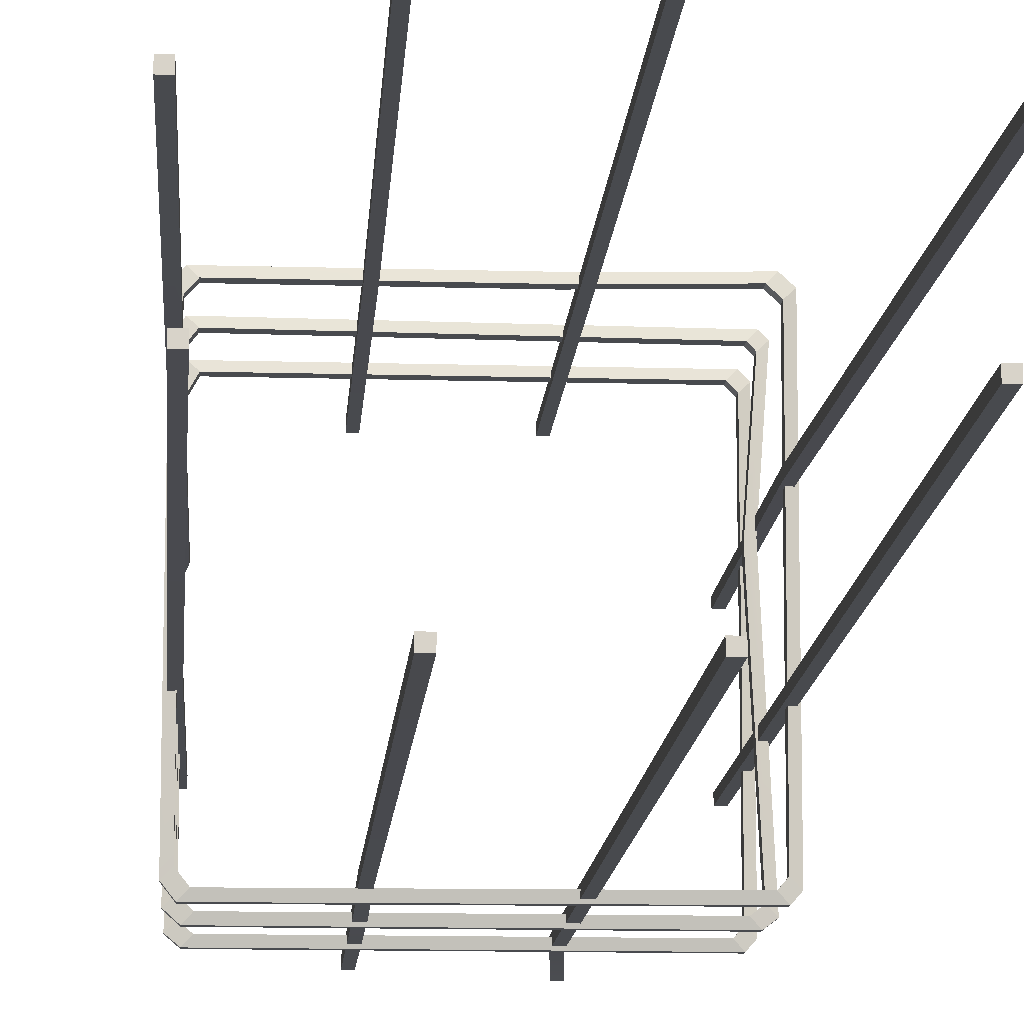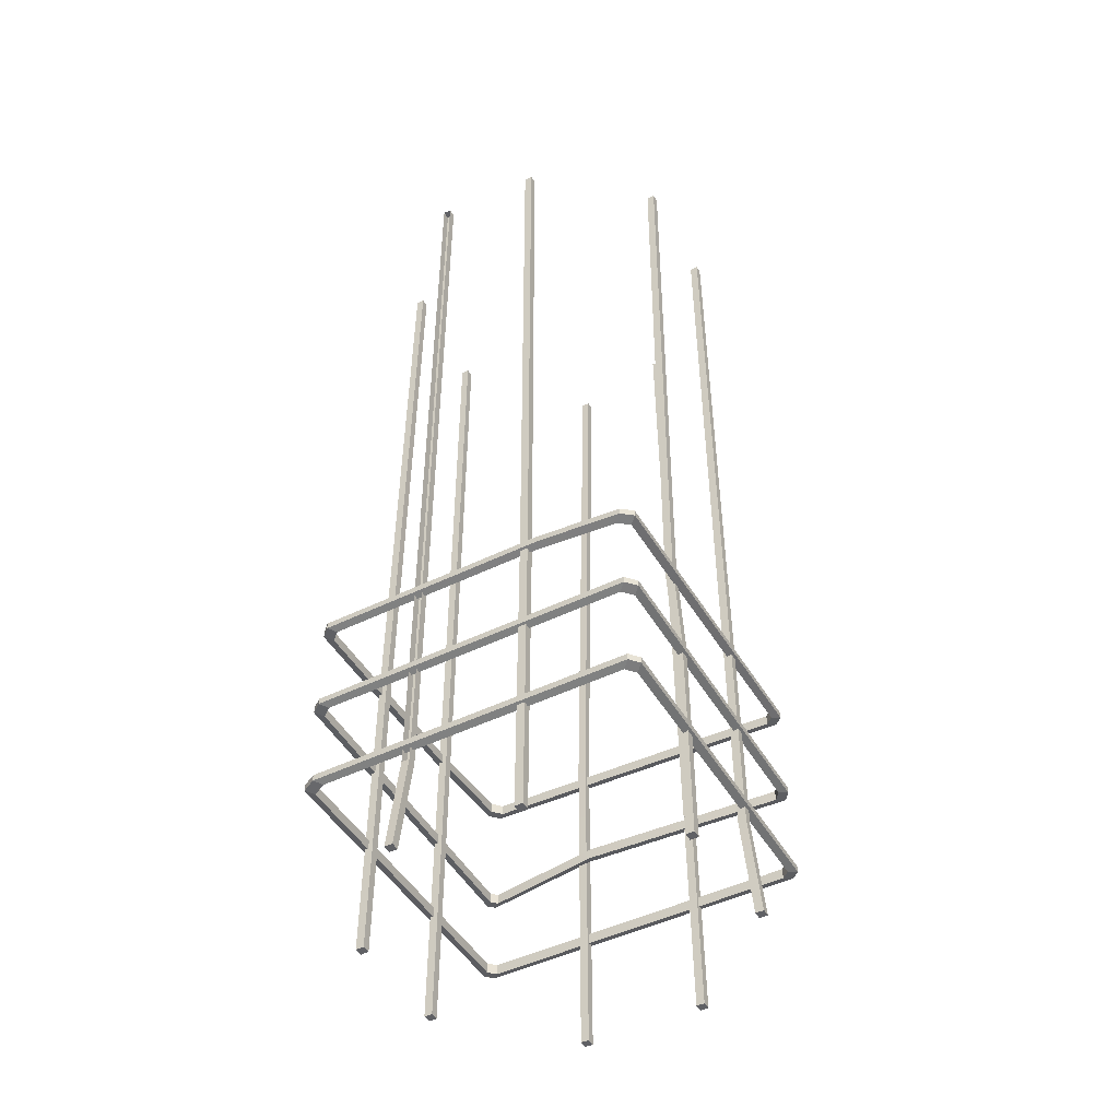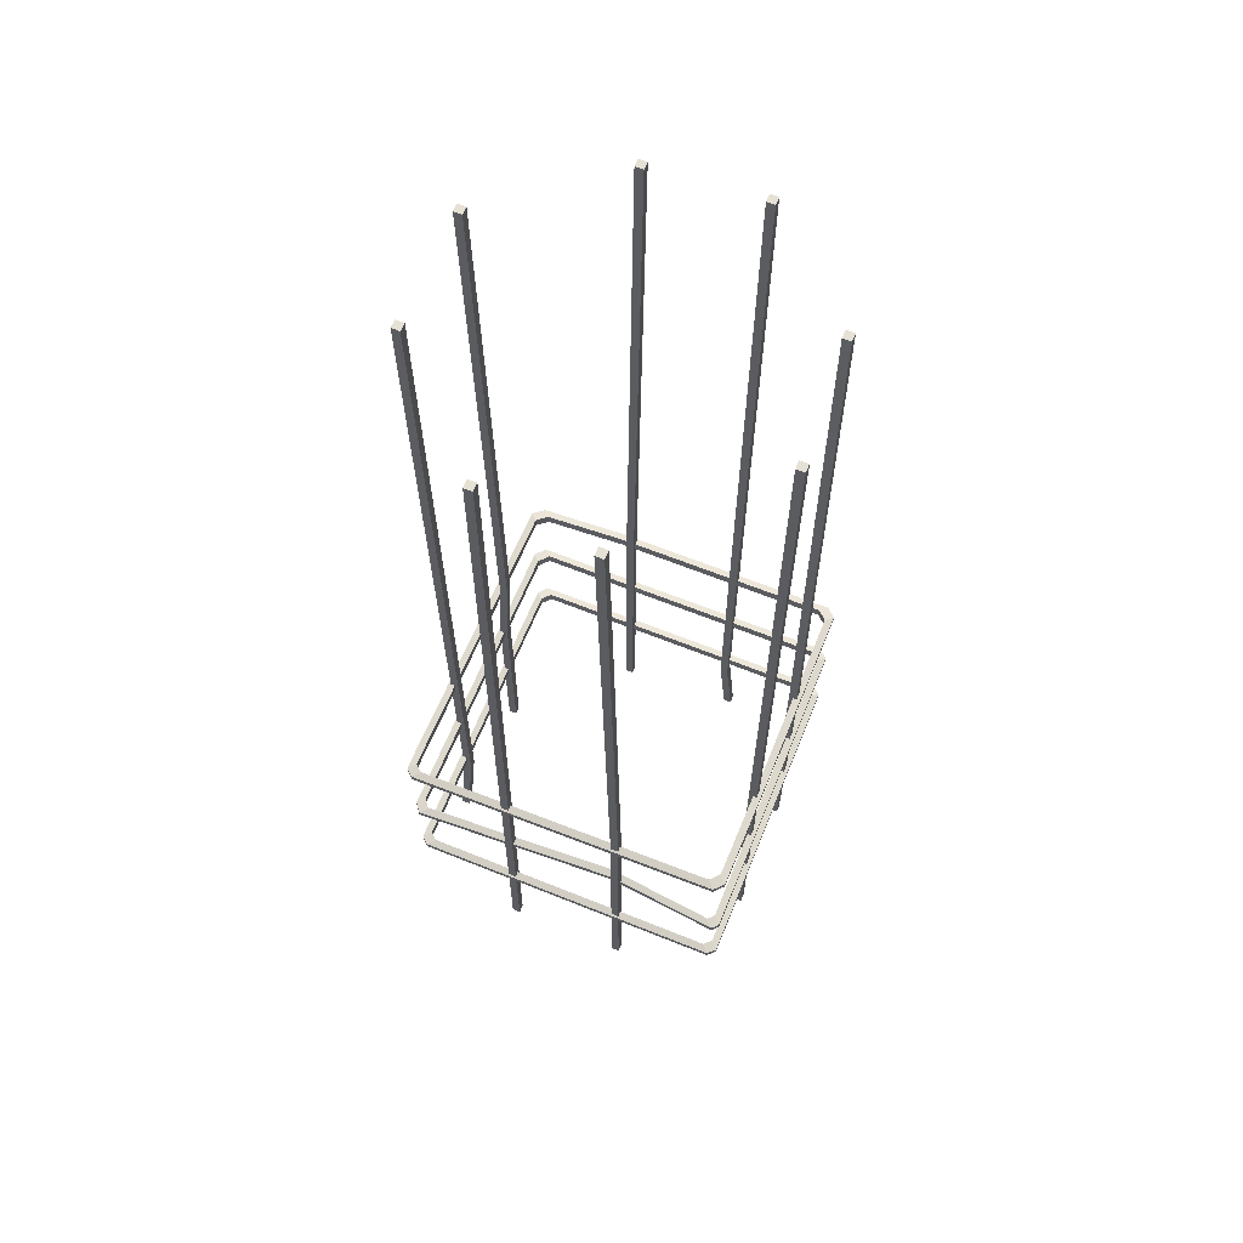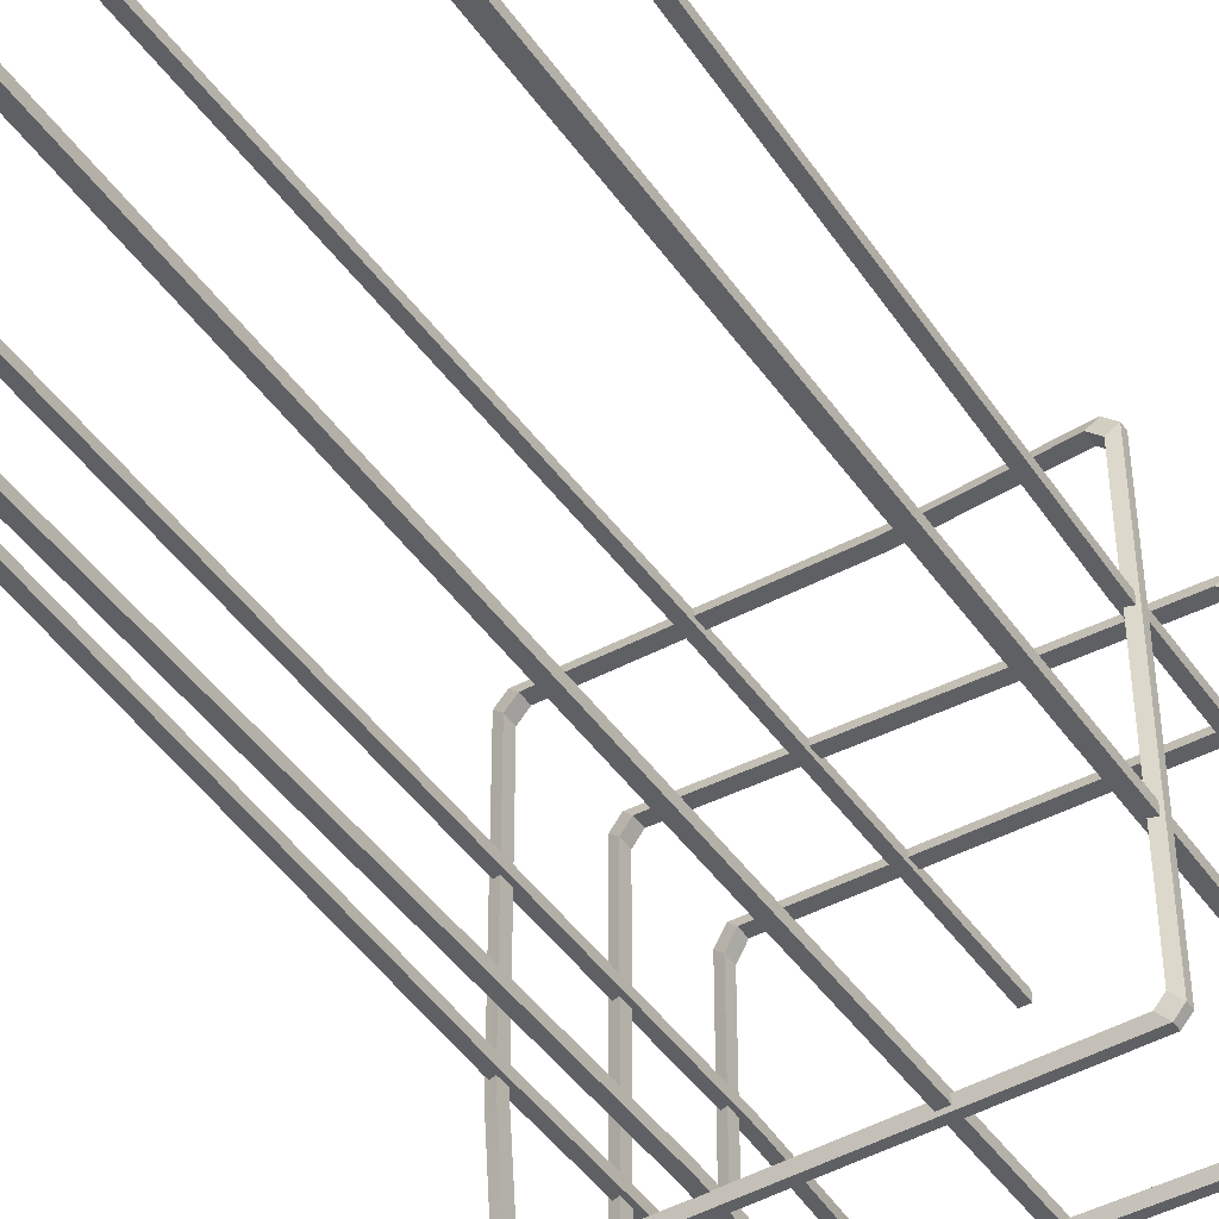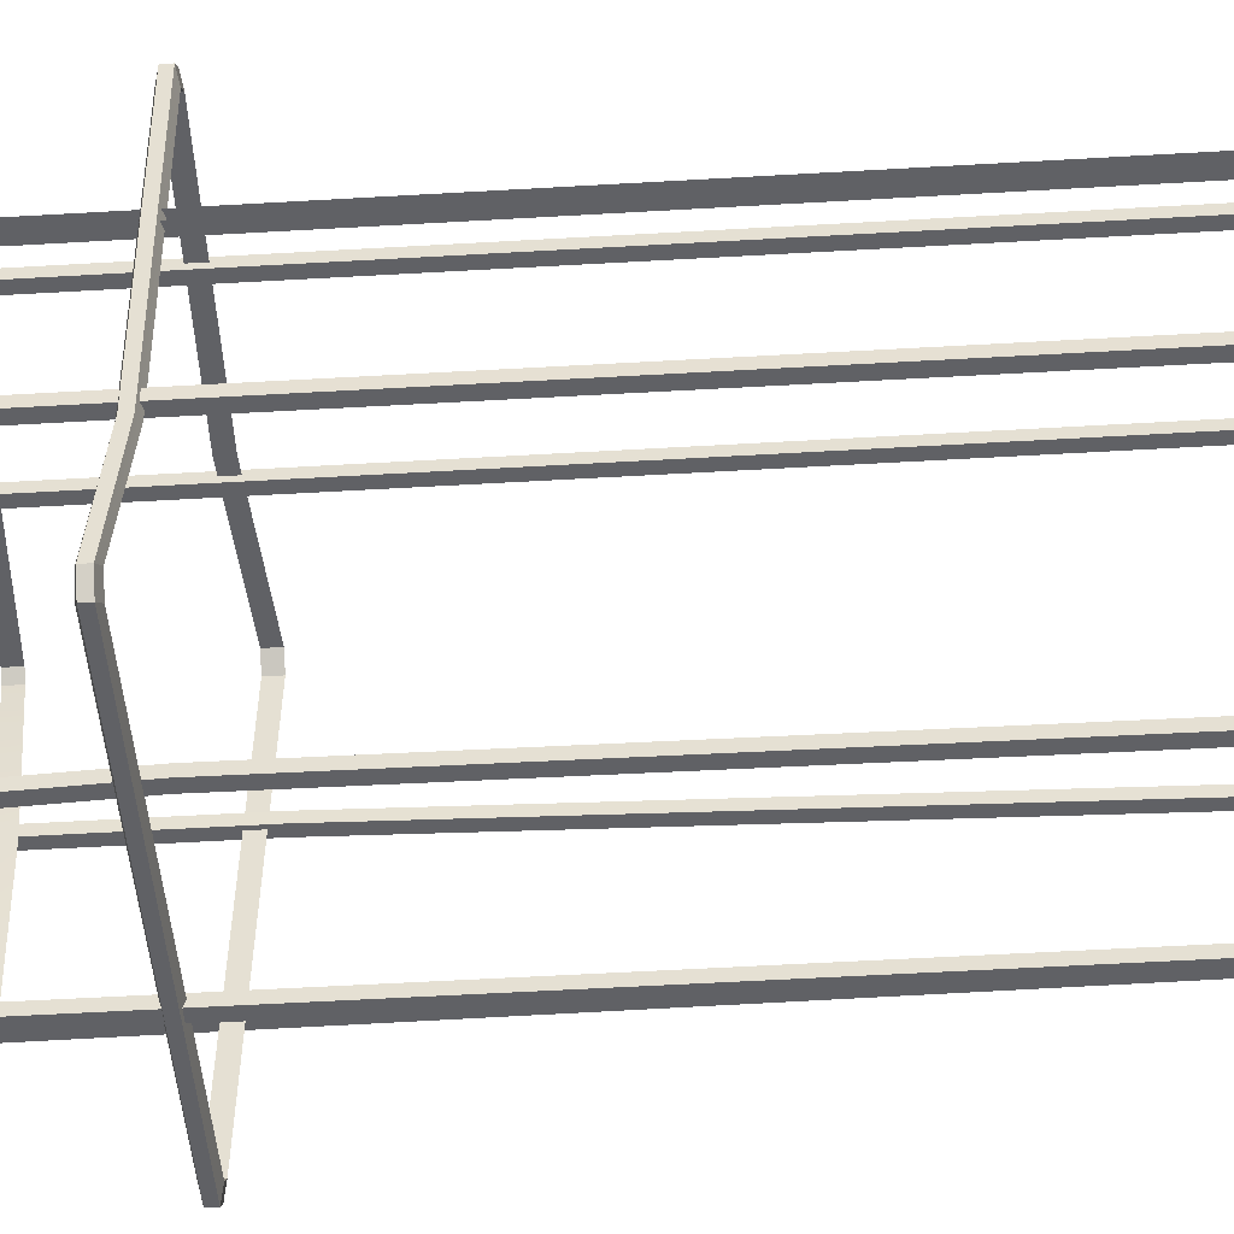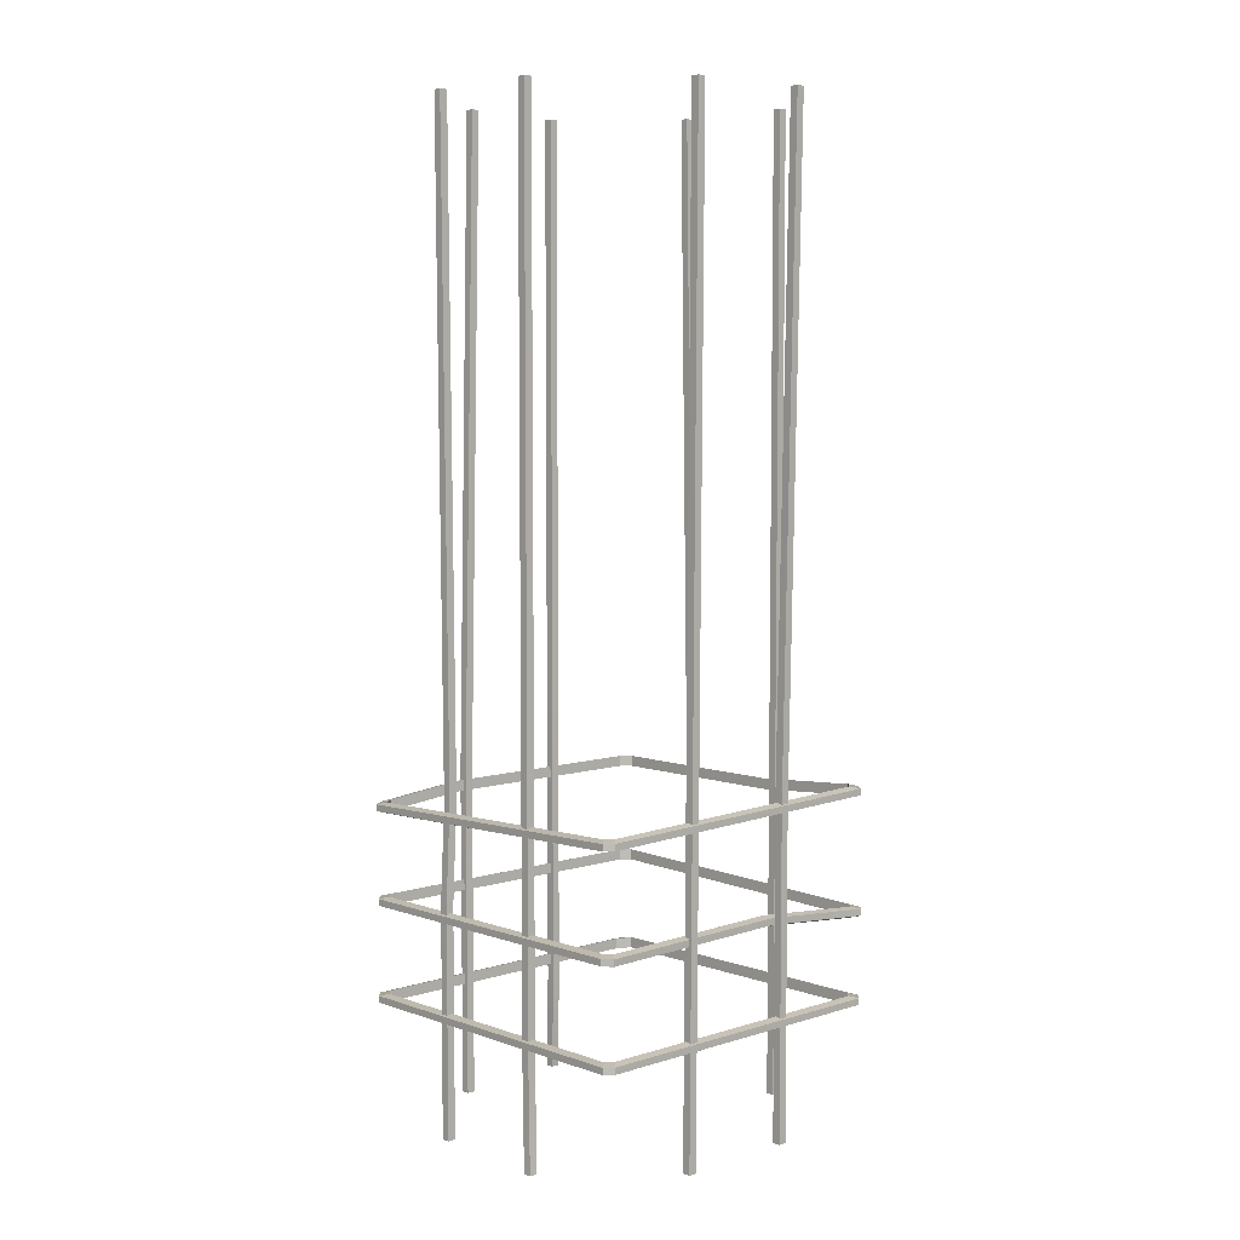
<metadata>
{"format":"obj","ext":"obj","renderer":"f3d","projection":"perspective","resolution":1024,"background":"white","views":[{"elev":-12.9,"azim":176.2,"up":"+Z"},{"elev":-47.6,"azim":119.0,"up":"+Y"},{"elev":64.3,"azim":-67.9,"up":"+Y"},{"elev":-44.0,"azim":-147.8,"up":"+Z"},{"elev":-49.7,"azim":93.8,"up":"+Z"},{"elev":5.8,"azim":-133.4,"up":"+Y"}]}
</metadata>
<code>
v 52.21 0 22.3
v 52.21 0 19.85
v 49.86 292.1 20.67
v 49.86 292.1 18.21
v 47.4 292.1 20.67
v 47.4 292.1 18.21
v 49.76 0 22.3
v 49.76 0 19.85
v 49.86 0 -13.91
v 49.86 0 -16.36
v 47.74 292.1 -11.52
v 47.74 292.1 -13.98
v 45.28 292.1 -11.52
v 45.28 292.1 -13.98
v 47.4 0 -13.91
v 47.4 0 -16.36
v 19.88 0 51.66
v 19.88 0 49.21
v 21.1 292.1 49.71
v 21.1 292.1 47.26
v 18.64 292.1 49.71
v 18.64 292.1 47.26
v 17.43 0 51.66
v 17.43 0 49.21
v -14.71 0 51.66
v -14.71 0 49.21
v -14.71 292.1 51.66
v -14.71 292.1 49.21
v -17.17 292.1 51.66
v -17.17 292.1 49.21
v -17.17 0 51.66
v -17.17 0 49.21
v -17.16 0 -47.47
v -17.16 0 -49.92
v -14.71 292.1 -45.81
v -14.71 292.1 -48.27
v -17.17 292.1 -45.81
v -17.17 292.1 -48.27
v -19.61 0 -47.47
v -19.61 0 -49.92
v 19.88 0 -45.81
v 19.88 0 -48.27
v 19.88 292.1 -45.81
v 19.88 292.1 -48.27
v 17.43 292.1 -45.81
v 17.43 292.1 -48.27
v 17.43 0 -45.81
v 17.43 0 -48.27
v -46.45 0 19.95
v -46.45 0 17.49
v -51.04 292.1 18.99
v -51.04 292.1 16.54
v -53.49 292.1 18.99
v -53.49 292.1 16.54
v -48.91 0 19.95
v -48.91 0 17.49
v -46.45 0 -15.93
v -46.45 0 -18.39
v -46.45 292.1 -13.91
v -46.45 292.1 -16.36
v -48.91 292.1 -13.91
v -48.91 292.1 -16.36
v -48.91 0 -15.93
v -48.91 0 -18.39
v 48.27 36.16 52.77
v 46.13 36.79 50.55
v 46.13 33.56 50.55
v 48.27 34.19 52.77
v 48.29 64.89 52.77
v 46.15 65.52 50.55
v 46.15 62.29 50.55
v 48.29 62.92 52.77
v 48.07 95.15 52.77
v 45.93 95.78 50.55
v 45.93 92.55 50.55
v 48.07 93.17 52.77
v 50.64 93.17 49.95
v 48.42 92.55 47.82
v 48.42 95.78 47.82
v 50.64 95.15 49.95
v 50.64 62.92 49.68
v 48.42 62.29 47.56
v 48.42 65.52 47.56
v 50.64 64.89 49.68
v 50.64 34.19 48.51
v 48.42 33.56 46.43
v 48.42 36.79 46.43
v 50.64 36.16 48.51
v 50.64 34.19 -46.64
v 50.64 36.16 -46.64
v 48.42 36.79 -44.5
v 48.42 33.56 -44.5
v 50.64 62.92 -46.25
v 50.64 64.89 -46.25
v 48.42 65.52 -44.12
v 48.42 62.29 -44.12
v 50.64 90.59 -45.67
v 50.64 92.57 -45.67
v 48.42 93.19 -43.56
v 48.42 89.96 -43.56
v -47.5 95.15 -49.07
v -47.5 93.17 -49.07
v -45.35 92.55 -46.85
v -45.35 95.78 -46.85
v -46.83 64.89 -49.07
v -46.83 62.92 -49.07
v -44.7 62.29 -46.85
v -44.7 65.52 -46.85
v -47.49 36.16 -49.07
v -47.49 34.19 -49.07
v -45.34 33.56 -46.85
v -45.34 36.79 -46.85
v -47.36 34.19 52.77
v -45.21 33.56 50.55
v -45.21 36.79 50.55
v -47.36 36.16 52.77
v -47.76 60.46 52.77
v -45.6 59.83 50.55
v -45.6 63.06 50.55
v -47.76 62.43 52.77
v -46.64 95.71 52.77
v -44.52 95.08 50.55
v -44.52 98.31 50.55
v -46.64 97.69 52.77
v 47.97 92.57 -49.07
v 47.97 90.59 -49.07
v 45.84 89.96 -46.85
v 45.84 93.19 -46.85
v 47.52 64.89 -49.07
v 47.52 62.92 -49.07
v 45.4 62.29 -46.85
v 45.4 65.52 -46.85
v 47.78 36.16 -49.07
v 47.78 34.19 -49.07
v 45.65 33.56 -46.85
v 45.65 36.79 -46.85
v -49.54 36.16 -46.73
v -47.32 36.79 -44.59
v -47.32 33.56 -44.59
v -49.54 34.19 -46.73
v -49.54 64.89 -46.99
v -47.32 65.52 -44.83
v -47.32 62.29 -44.83
v -49.54 62.92 -46.99
v -49.54 95.15 -46.75
v -47.32 95.78 -44.6
v -47.32 92.55 -44.6
v -49.54 93.17 -46.75
v -49.54 97.69 50.09
v -47.32 98.31 47.96
v -47.32 95.08 47.96
v -49.54 95.71 50.09
v -49.54 62.43 50.93
v -47.32 63.06 48.77
v -47.32 59.83 48.77
v -49.54 60.46 50.93
v -49.54 36.16 50.51
v -47.32 36.79 48.37
v -47.32 33.56 48.37
v -49.54 34.19 50.51
v 49.86 96.92 -13.91
v 49.86 96.92 -16.36
v 47.4 96.92 -16.36
v 47.4 96.92 -13.91
v 49.86 29.44 20.67
v 49.86 29.44 18.21
v 47.4 29.44 18.21
v 47.4 29.44 20.67
v 19.88 97.99 51.66
v 19.88 97.99 49.21
v 17.43 97.99 49.21
v 17.43 97.99 51.66
v -14.71 68.35 51.66
v -14.71 68.35 49.21
v -17.17 68.35 49.21
v -17.17 68.35 51.66
v -17.17 89.57 51.66
v -17.17 89.57 49.21
v -14.71 89.57 49.21
v -14.71 89.57 51.66
v -46.45 100 19.95
v -46.45 100 17.49
v -48.91 100 17.49
v -48.91 100 19.95
v 19.88 67.46 -45.81
v 19.88 67.46 -48.27
v 17.43 67.46 -48.27
v 17.43 67.46 -45.81
v 19.88 37.9 -45.81
v 19.88 37.9 -48.27
v 17.43 37.9 -48.27
v 17.43 37.9 -45.81
v -14.71 29.39 -45.81
v -14.71 29.39 -48.27
v -17.17 29.39 -48.27
v -17.17 29.39 -45.81
v 17.43 97.18 -44.33
v 17.43 97.18 -46.78
v 19.88 97.18 -46.78
v 19.88 97.18 -44.32
v 50.64 93.17 -19.54
v 48.42 92.55 -18.28
v 48.42 95.78 -18.28
v 50.64 95.15 -19.54
v -12.53 95.15 52.77
v -11.51 95.78 50.55
v -11.51 92.55 50.55
v -12.53 93.17 52.77
v -46.67 64.89 16.29
v -46.67 62.92 16.29
v -44.46 62.29 15.25
v -44.46 65.52 15.25
f 5 6 167 168
f 166 167 6 4
f 168 165 3 5
f 161 162 12 11
f 13 14 163 164
f 162 163 14 12
f 164 161 11 13
f 169 170 20 19
f 21 22 171 172
f 170 171 22 20
f 172 169 19 21
f 173 174 179 180
f 177 178 175 176
f 174 175 178 179
f 176 173 180 177
f 88 85 89 90
f 110 140 137 109
f 116 113 68 65
f 87 88 90 91
f 112 109 137 138
f 115 116 65 66
f 111 139 140 110
f 92 89 85 86
f 67 68 113 114
f 112 138 139 111
f 91 92 86 87
f 66 67 114 115
f 84 81 93 94
f 106 144 141 105
f 120 117 72 69
f 83 84 94 95
f 108 105 141 142
f 119 120 69 70
f 107 143 144 106
f 96 93 81 82
f 71 72 117 118
f 108 142 143 107
f 95 96 82 83
f 70 71 118 119
f 193 194 36 35
f 37 38 195 196
f 194 195 38 36
f 196 193 35 37
f 185 186 199 200
f 197 198 187 188
f 186 187 198 199
f 188 185 200 197
f 204 201 97 98
f 102 148 145 101
f 124 121 208 205
f 203 204 98 99
f 104 101 145 146
f 123 124 205 206
f 103 147 148 102
f 100 97 201 202
f 207 208 121 122
f 104 146 147 103
f 99 100 202 203
f 206 207 122 123
f 181 182 52 51
f 53 54 183 184
f 182 183 54 52
f 184 181 51 53
f 57 58 60 59
f 61 62 64 63
f 58 64 62 60
f 63 57 59 61
f 66 65 88 87
f 65 68 85 88
f 70 69 84 83
f 69 72 81 84
f 74 73 80 79
f 73 76 77 80
f 78 77 76 75
f 74 79 78 75
f 82 81 72 71
f 70 83 82 71
f 86 85 68 67
f 66 87 86 67
f 133 90 89 134
f 136 91 90 133
f 129 94 93 130
f 132 95 94 129
f 125 98 97 126
f 128 99 98 125
f 125 126 102 101
f 103 102 126 127
f 104 103 127 128
f 128 125 101 104
f 129 130 106 105
f 107 106 130 131
f 108 107 131 132
f 132 129 105 108
f 133 134 110 109
f 111 110 134 135
f 112 111 135 136
f 136 133 109 112
f 114 113 160 159
f 158 115 114 159
f 113 116 157 160
f 118 117 156 155
f 154 119 118 155
f 117 120 153 156
f 122 121 152 151
f 150 123 122 151
f 121 124 149 152
f 100 127 126 97
f 128 127 100 99
f 96 131 130 93
f 132 131 96 95
f 92 135 134 89
f 136 135 92 91
f 138 137 157 158
f 158 159 139 138
f 159 160 140 139
f 160 157 137 140
f 212 209 153 154
f 154 155 211 212
f 155 156 210 211
f 156 153 209 210
f 146 145 149 150
f 150 151 147 146
f 151 152 148 147
f 152 149 145 148
f 150 149 124 123
f 154 153 120 119
f 158 157 116 115
f 4 6 5 3
f 12 14 13 11
f 20 22 21 19
f 28 30 29 27
f 36 38 37 35
f 44 46 45 43
f 52 54 53 51
f 60 62 61 59
f 2 1 7 8
f 10 9 15 16
f 18 17 23 24
f 26 25 31 32
f 34 33 39 40
f 42 41 47 48
f 50 49 55 56
f 58 57 63 64
f 9 10 162 161
f 10 16 163 162
f 164 163 16 15
f 15 9 161 164
f 1 2 166 165
f 2 8 167 166
f 168 167 8 7
f 7 1 165 168
f 17 18 170 169
f 18 24 171 170
f 172 171 24 23
f 23 17 169 172
f 25 26 174 173
f 26 32 175 174
f 176 175 32 31
f 31 25 173 176
f 29 30 178 177
f 179 178 30 28
f 180 179 28 27
f 177 180 27 29
f 49 50 182 181
f 50 56 183 182
f 184 183 56 55
f 55 49 181 184
f 189 190 186 185
f 190 191 187 186
f 188 187 191 192
f 192 189 185 188
f 41 42 190 189
f 42 48 191 190
f 192 191 48 47
f 47 41 189 192
f 33 34 194 193
f 34 40 195 194
f 196 195 40 39
f 39 33 193 196
f 45 46 198 197
f 199 198 46 44
f 200 199 44 43
f 197 200 43 45
f 202 201 77 78
f 203 202 78 79
f 79 80 204 203
f 80 77 201 204
f 206 205 73 74
f 74 75 207 206
f 75 76 208 207
f 205 208 76 73
f 210 209 141 144
f 211 210 144 143
f 212 211 143 142
f 142 141 209 212

</code>
